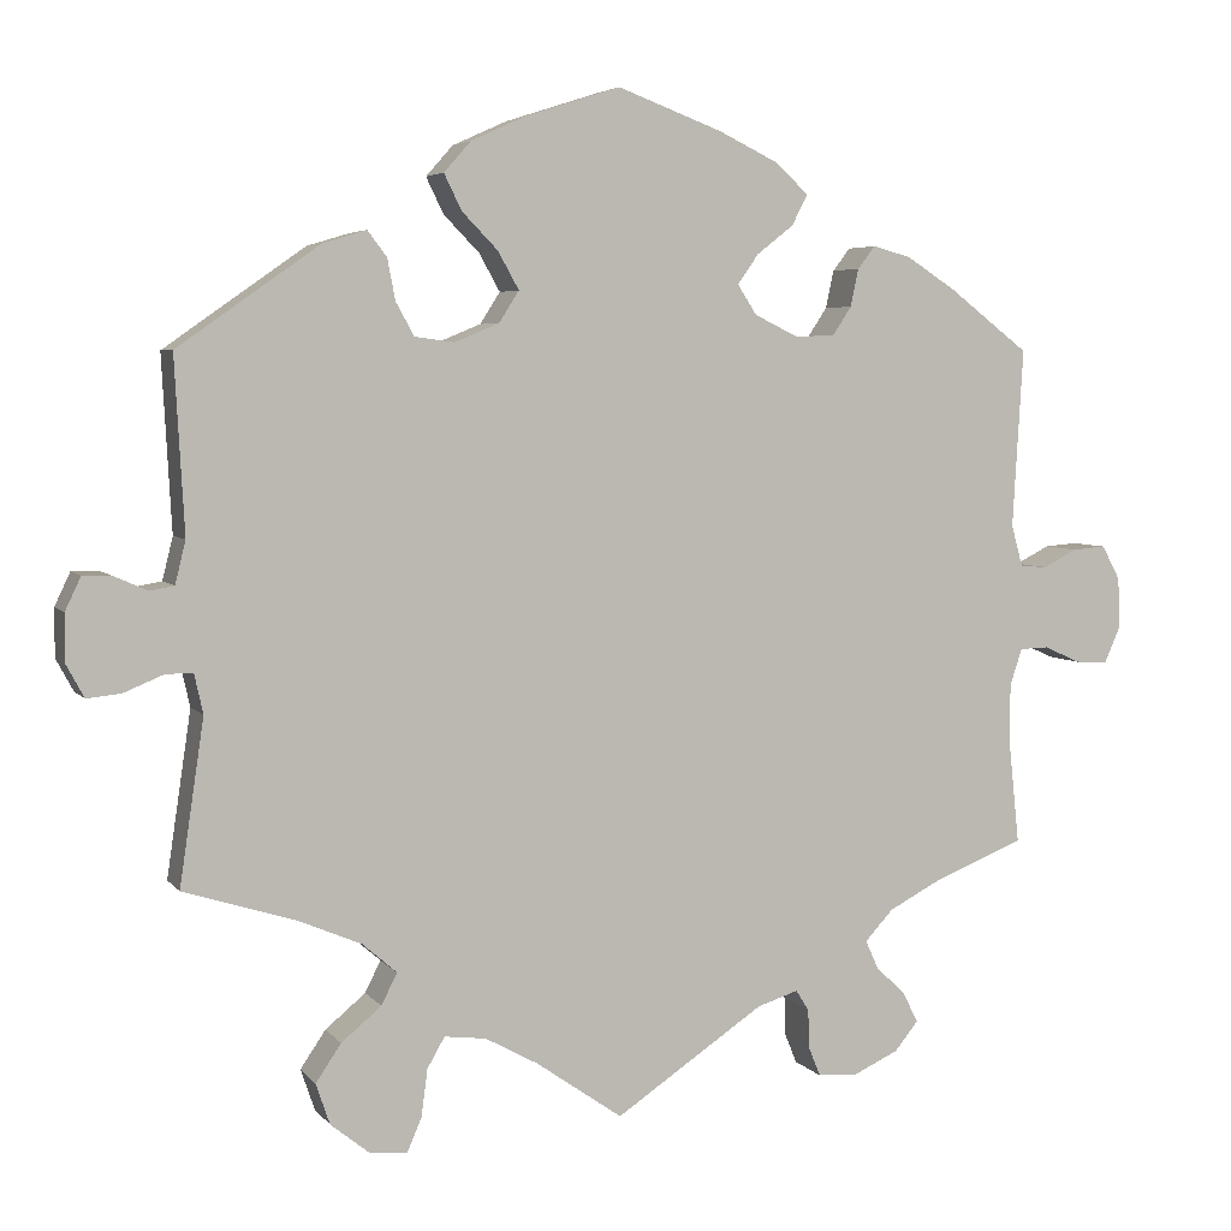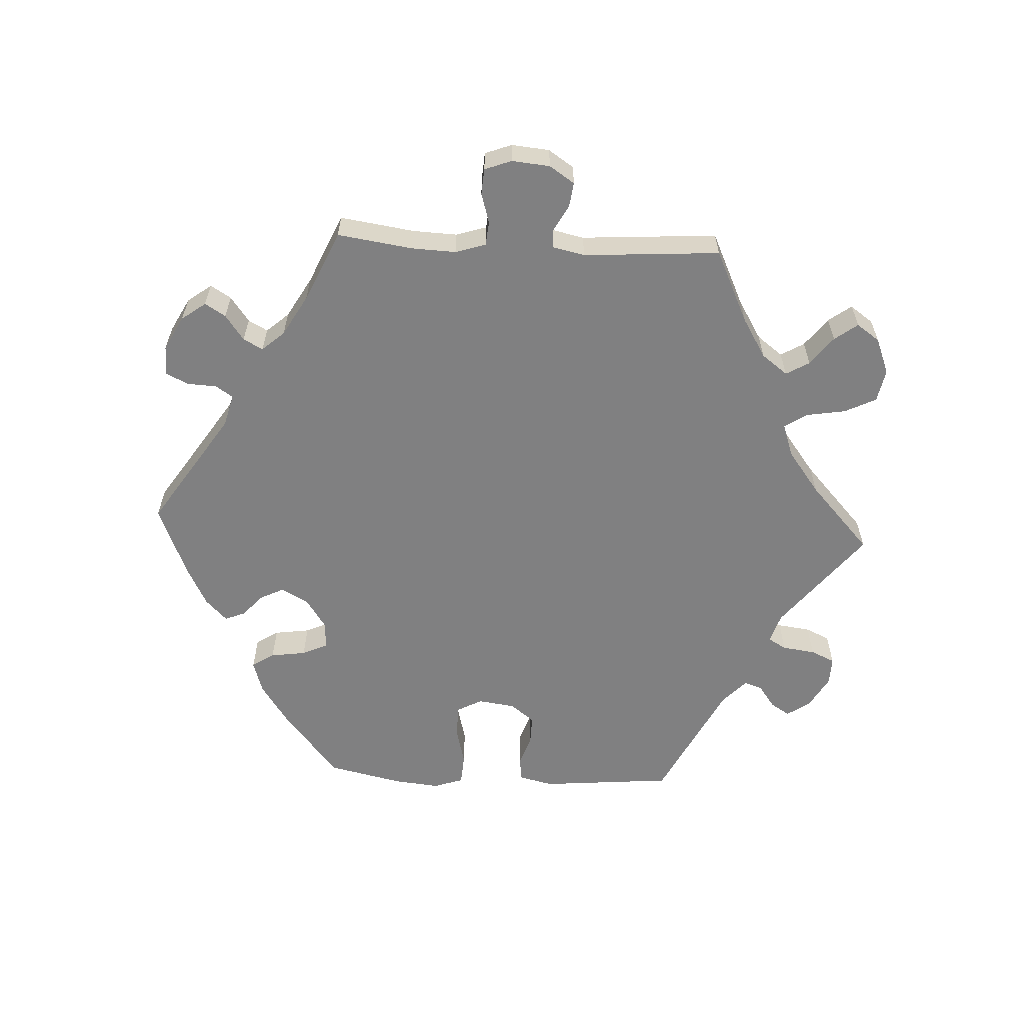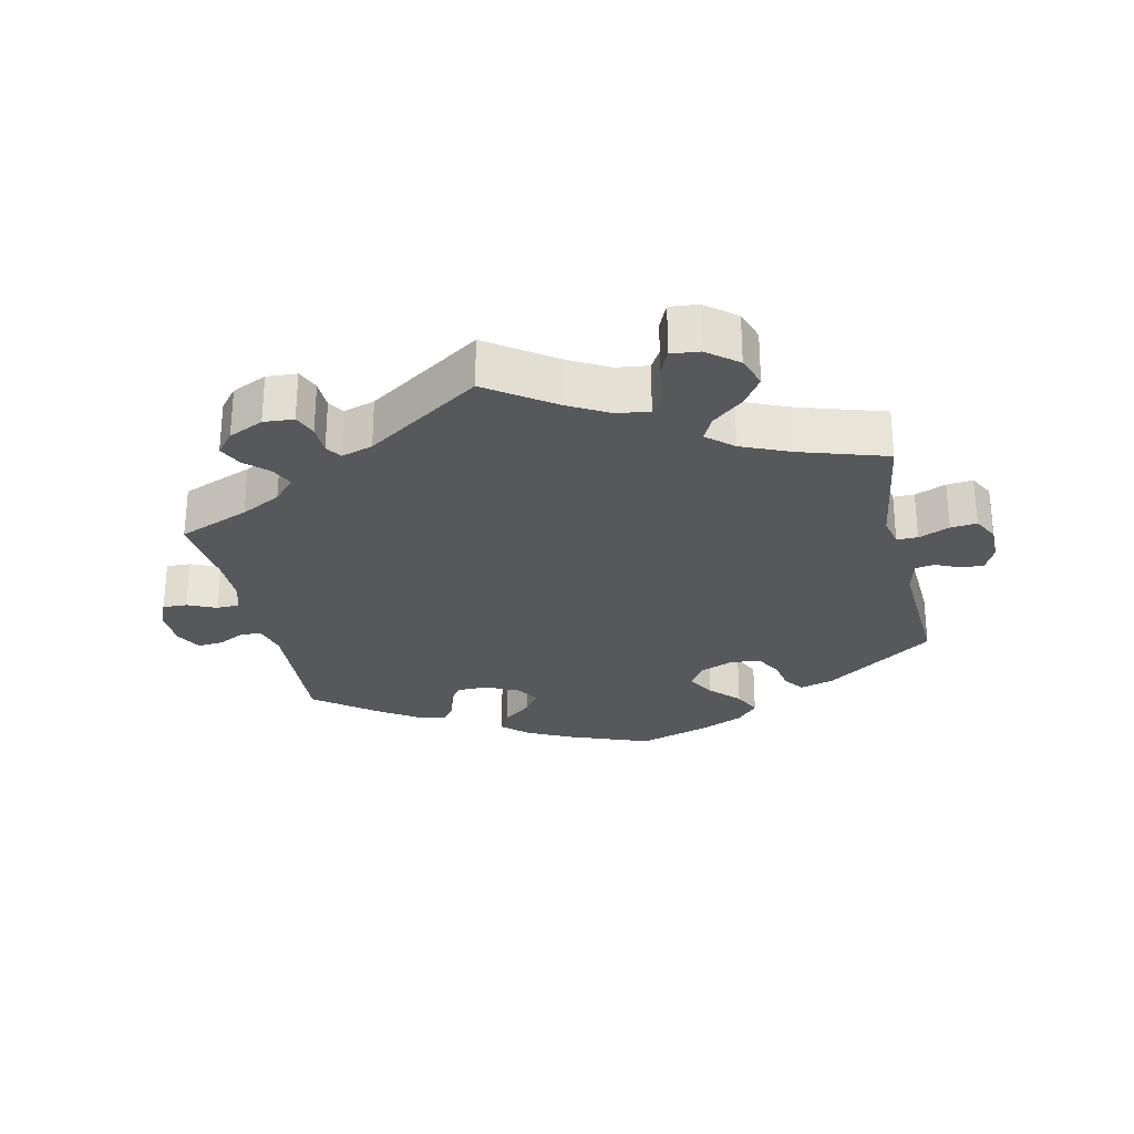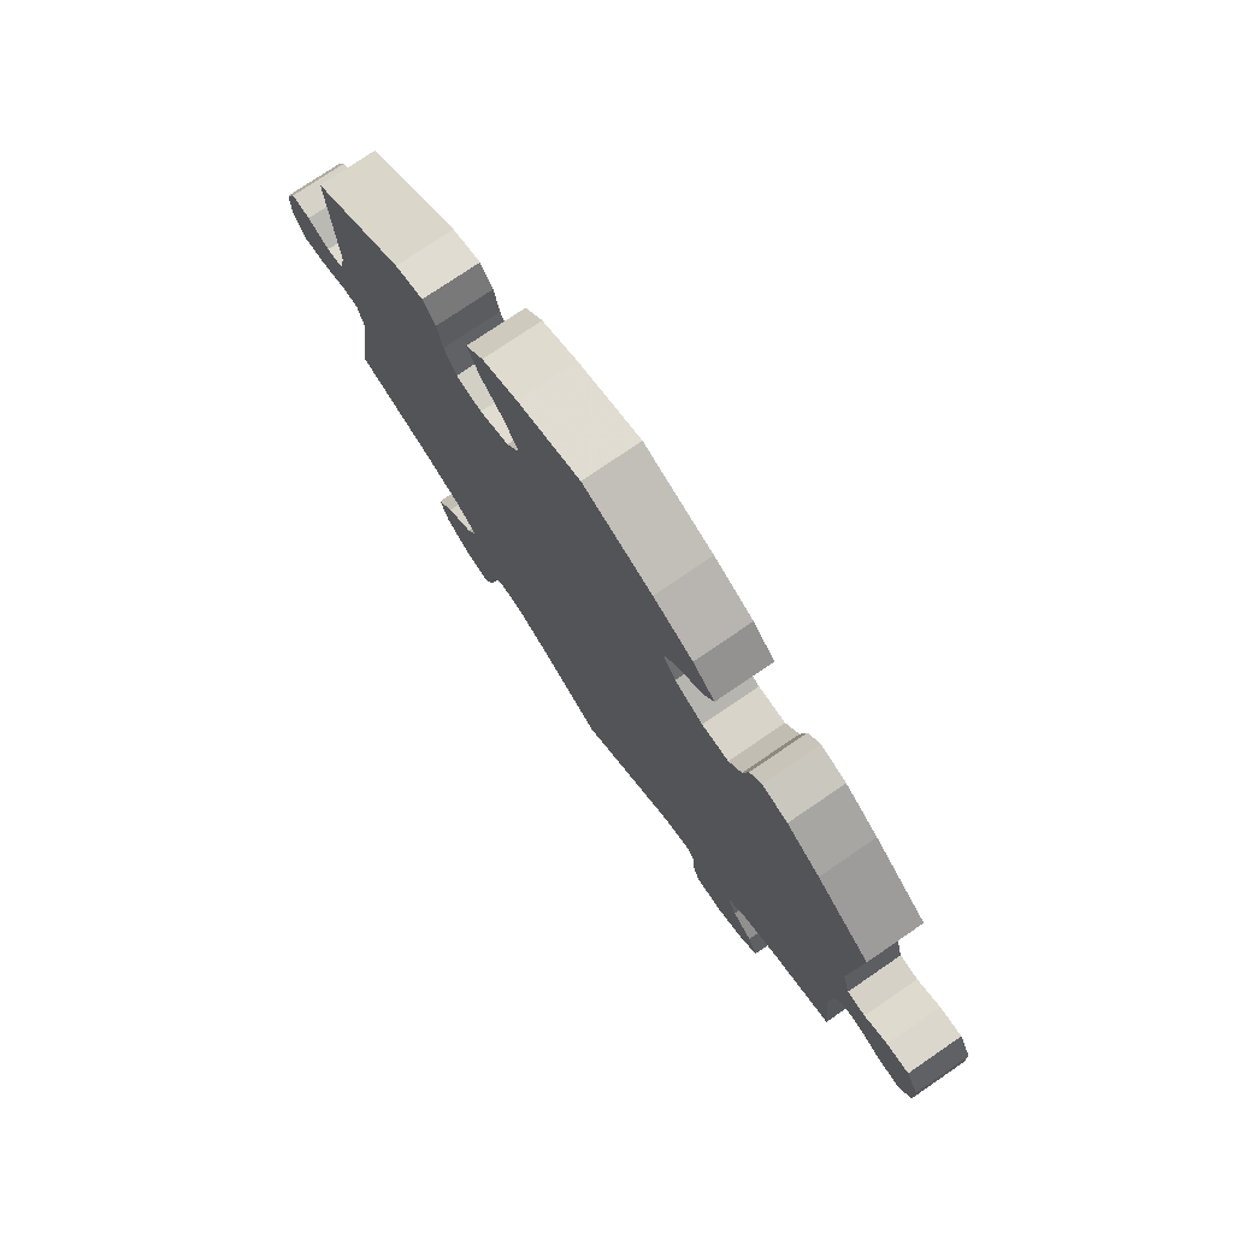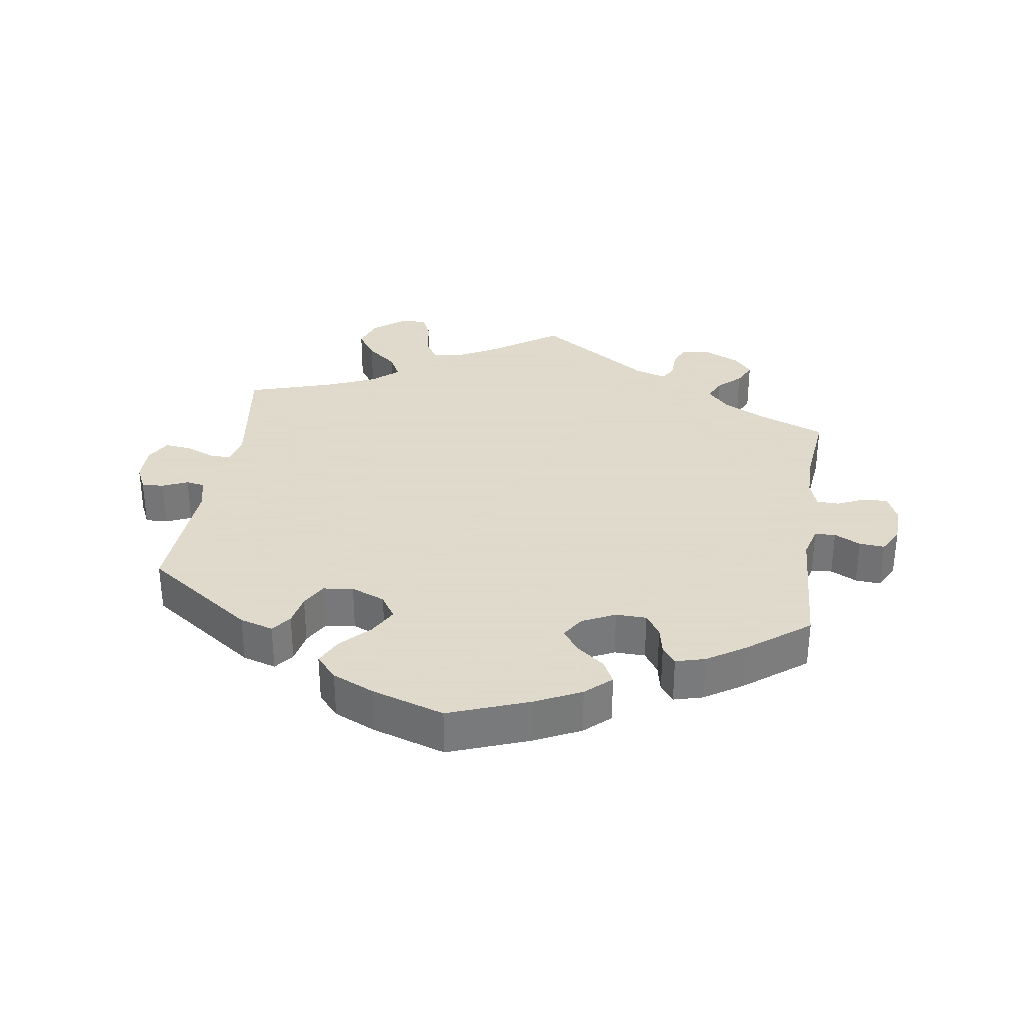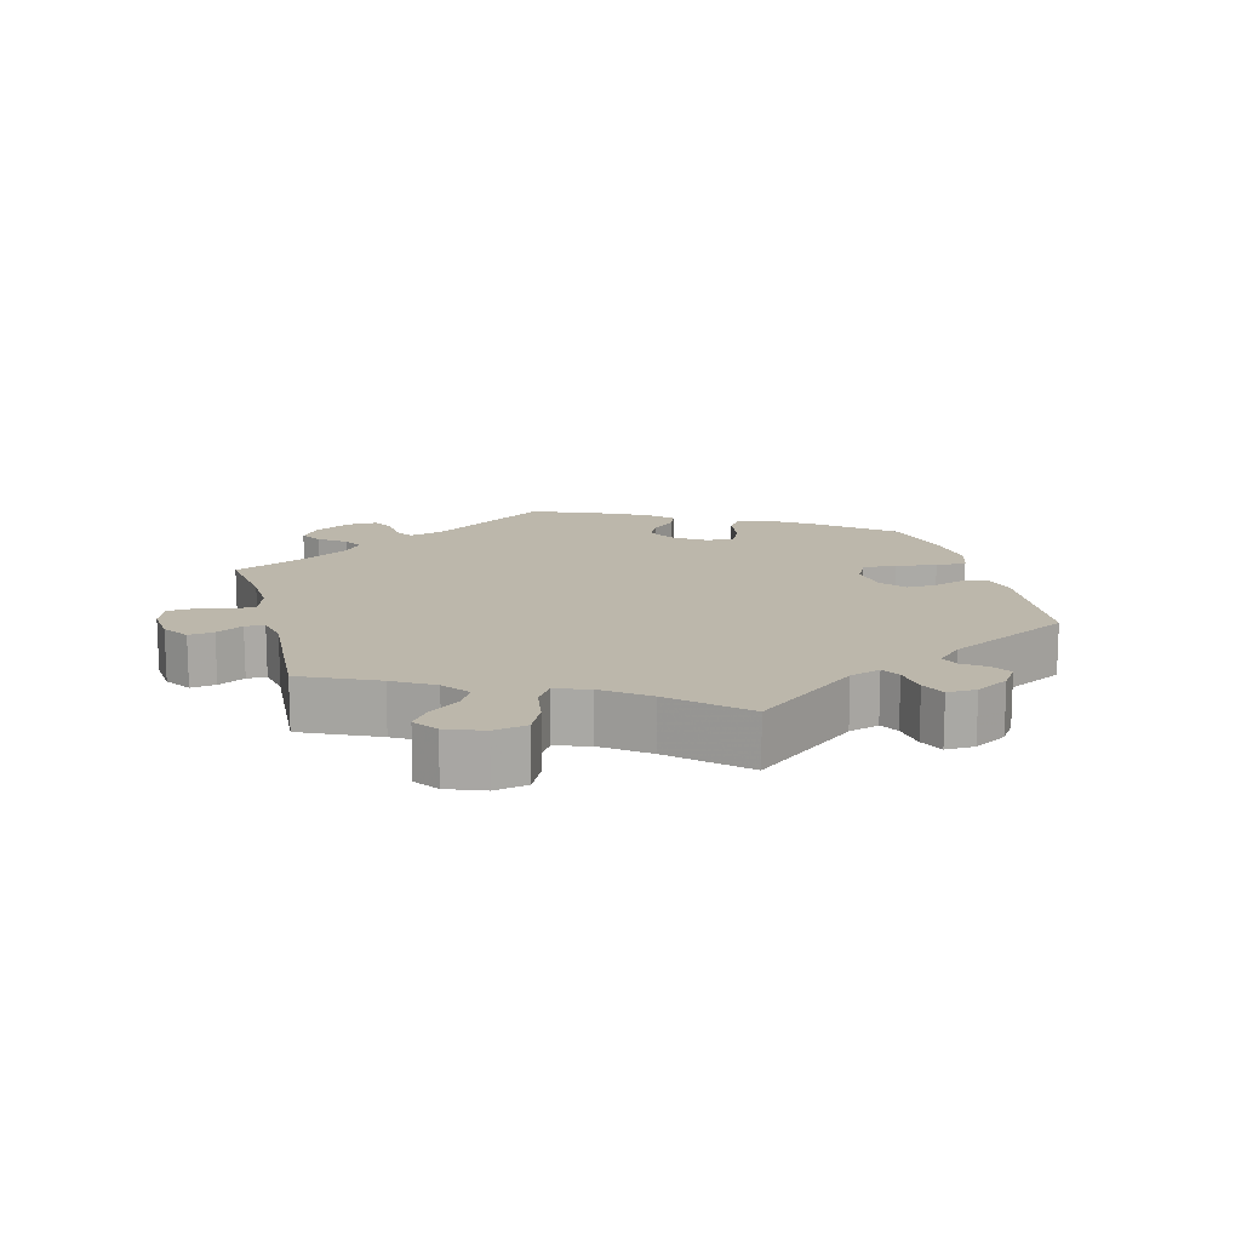
<metadata>
{"format":"obj","ext":"obj","renderer":"f3d","projection":"perspective","resolution":1024,"background":"white","views":[{"elev":4.8,"azim":-19.7,"up":"+Z"},{"elev":-60.2,"azim":147.1,"up":"+Y"},{"elev":-27.8,"azim":-167.5,"up":"+Y"},{"elev":76.3,"azim":55.7,"up":"+Z"},{"elev":32.4,"azim":8.6,"up":"+Y"},{"elev":14.3,"azim":-134.9,"up":"+Y"}]}
</metadata>
<code>
v 0.489 0.07 0.085
v 0.502 0.07 0.037
v 0.533 0.07 0.035
v 0.572 0.07 0.055
v 0.61 0.07 0.058
v 0.631 0.07 0.019
v 0.633 0.07 -0.039
v 0.615 0.07 -0.08
v 0.579 0.07 -0.079
v 0.536 0.07 -0.06
v 0.503 0.07 -0.061
v 0.489 0.07 -0.103
v 0.489 0.07 -0.173
v 0.501 0.07 -0.289
v 0.396 0.07 -0.331
v 0.337 0.07 -0.362
v 0.305 0.07 -0.397
v 0.32 0.07 -0.43
v 0.354 0.07 -0.462
v 0.371 0.07 -0.497
v 0.344 0.07 -0.53
v 0.292 0.07 -0.554
v 0.247 0.07 -0.551
v 0.233 0.07 -0.517
v 0.232 0.07 -0.473
v 0.217 0.07 -0.449
v 0.17 0.07 -0.464
v 0 0.07 -0.578
v -0.099 0.07 -0.509
v -0.159 0.07 -0.476
v -0.207 0.07 -0.47
v -0.227 0.07 -0.505
v -0.234 0.07 -0.559
v -0.251 0.07 -0.598
v -0.293 0.07 -0.594
v -0.338 0.07 -0.558
v -0.354 0.07 -0.511
v -0.325 0.07 -0.468
v -0.279 0.07 -0.43
v -0.261 0.07 -0.394
v -0.3 0.07 -0.36
v -0.373 0.07 -0.329
v -0.501 0.07 -0.289
v -0.473 0.07 -0.1
v -0.483 0.07 -0.055
v -0.514 0.07 -0.055
v -0.56 0.07 -0.074
v -0.599 0.07 -0.078
v -0.619 0.07 -0.041
v -0.619 0.07 0.014
v -0.601 0.07 0.052
v -0.568 0.07 0.051
v -0.53 0.07 0.034
v -0.502 0.07 0.039
v -0.49 0.07 0.088
v -0.501 0.07 0.288
v -0.339 0.07 0.402
v -0.289 0.07 0.417
v -0.267 0.07 0.388
v -0.258 0.07 0.341
v -0.237 0.07 0.303
v -0.192 0.07 0.297
v -0.141 0.07 0.318
v -0.118 0.07 0.354
v -0.142 0.07 0.397
v -0.183 0.07 0.439
v -0.203 0.07 0.48
v -0.172 0.07 0.515
v -0.11 0.07 0.543
v -0.001 0.07 0.578
v 0.119 0.07 0.533
v 0.187 0.07 0.5
v 0.225 0.07 0.465
v 0.207 0.07 0.43
v 0.165 0.07 0.397
v 0.141 0.07 0.363
v 0.163 0.07 0.329
v 0.212 0.07 0.305
v 0.258 0.07 0.306
v 0.28 0.07 0.339
v 0.289 0.07 0.382
v 0.309 0.07 0.408
v 0.353 0.07 0.396
v 0.41 0.07 0.359
v 0.501 0.07 0.289
v 0.489 0 0.085
v 0.502 0 0.037
v 0.533 0 0.035
v 0.572 0 0.055
v 0.61 0 0.058
v 0.631 0 0.019
v 0.633 0 -0.039
v 0.615 0 -0.08
v 0.579 0 -0.079
v 0.536 0 -0.06
v 0.503 0 -0.061
v 0.489 0 -0.103
v 0.489 0 -0.173
v 0.501 0 -0.289
v 0.396 0 -0.331
v 0.337 0 -0.362
v 0.305 0 -0.397
v 0.32 0 -0.43
v 0.354 0 -0.462
v 0.371 0 -0.497
v 0.344 0 -0.53
v 0.292 0 -0.554
v 0.247 0 -0.551
v 0.233 0 -0.517
v 0.232 0 -0.473
v 0.217 0 -0.449
v 0.17 0 -0.464
v 0 0 -0.578
v -0.099 0 -0.509
v -0.159 0 -0.476
v -0.207 0 -0.47
v -0.227 0 -0.505
v -0.234 0 -0.559
v -0.251 0 -0.598
v -0.293 0 -0.594
v -0.338 0 -0.558
v -0.354 0 -0.511
v -0.325 0 -0.468
v -0.279 0 -0.43
v -0.261 0 -0.394
v -0.3 0 -0.36
v -0.373 0 -0.329
v -0.501 0 -0.289
v -0.473 0 -0.1
v -0.483 0 -0.055
v -0.514 0 -0.055
v -0.56 0 -0.074
v -0.599 0 -0.078
v -0.619 0 -0.041
v -0.619 0 0.014
v -0.601 0 0.052
v -0.568 0 0.051
v -0.53 0 0.034
v -0.502 0 0.039
v -0.49 0 0.088
v -0.501 0 0.288
v -0.339 0 0.402
v -0.289 0 0.417
v -0.267 0 0.388
v -0.258 0 0.341
v -0.237 0 0.303
v -0.192 0 0.297
v -0.141 0 0.318
v -0.118 0 0.354
v -0.142 0 0.397
v -0.183 0 0.439
v -0.203 0 0.48
v -0.172 0 0.515
v -0.11 0 0.543
v -0.001 0 0.578
v 0.119 0 0.533
v 0.187 0 0.5
v 0.225 0 0.465
v 0.207 0 0.43
v 0.165 0 0.397
v 0.141 0 0.363
v 0.163 0 0.329
v 0.212 0 0.305
v 0.258 0 0.306
v 0.28 0 0.339
v 0.289 0 0.382
v 0.309 0 0.408
v 0.353 0 0.396
v 0.41 0 0.359
v 0.501 0 0.289
f 84 85 1
f 83 84 1 2
f 80 81 82 83
f 79 80 83 2
f 78 79 2
f 77 78 2
f 72 73 74 75
f 72 75 76
f 71 72 76
f 70 71 76
f 69 70 76 77
f 65 66 67 68
f 64 65 68 69
f 57 58 59 60
f 55 56 57 60
f 54 55 60 61
f 50 51 52 53
f 50 53 54
f 49 50 54
f 46 47 48 49
f 45 46 49 54
f 44 45 54 61
f 42 43 44 61
f 36 37 38 39
f 36 39 40
f 35 36 40
f 32 33 34 35
f 31 32 35 40
f 30 31 40
f 29 30 40 41
f 27 28 29 41
f 22 23 24 25
f 22 25 26
f 21 22 26
f 18 19 20 21
f 17 18 21 26
f 16 17 26 27
f 13 14 15
f 12 13 15 16
f 11 12 16 27
f 7 8 9 10
f 7 10 11
f 6 7 11
f 3 4 5 6
f 2 3 6 11
f 64 69 77 2
f 41 42 61 62
f 41 62 63
f 27 41 63 64
f 2 11 27 64
f 86 170 169
f 87 86 169 168
f 168 167 166 165
f 87 168 165 164
f 87 164 163
f 87 163 162
f 160 159 158 157
f 161 160 157
f 161 157 156
f 161 156 155
f 162 161 155 154
f 153 152 151 150
f 154 153 150 149
f 145 144 143 142
f 145 142 141 140
f 146 145 140 139
f 138 137 136 135
f 139 138 135
f 139 135 134
f 134 133 132 131
f 139 134 131 130
f 146 139 130 129
f 146 129 128 127
f 124 123 122 121
f 125 124 121
f 125 121 120
f 120 119 118 117
f 125 120 117 116
f 125 116 115
f 126 125 115 114
f 126 114 113 112
f 110 109 108 107
f 111 110 107
f 111 107 106
f 106 105 104 103
f 111 106 103 102
f 112 111 102 101
f 100 99 98
f 101 100 98 97
f 112 101 97 96
f 95 94 93 92
f 96 95 92
f 96 92 91
f 91 90 89 88
f 96 91 88 87
f 87 162 154 149
f 147 146 127 126
f 148 147 126
f 149 148 126 112
f 149 112 96 87
f 1 86 87 2
f 2 87 88 3
f 3 88 89 4
f 4 89 90 5
f 5 90 91 6
f 6 91 92 7
f 7 92 93 8
f 8 93 94 9
f 9 94 95 10
f 10 95 96 11
f 11 96 97 12
f 12 97 98 13
f 13 98 99 14
f 14 99 100 15
f 15 100 101 16
f 16 101 102 17
f 17 102 103 18
f 18 103 104 19
f 19 104 105 20
f 20 105 106 21
f 21 106 107 22
f 22 107 108 23
f 23 108 109 24
f 24 109 110 25
f 25 110 111 26
f 26 111 112 27
f 27 112 113 28
f 28 113 114 29
f 29 114 115 30
f 30 115 116 31
f 31 116 117 32
f 32 117 118 33
f 33 118 119 34
f 34 119 120 35
f 35 120 121 36
f 36 121 122 37
f 37 122 123 38
f 38 123 124 39
f 39 124 125 40
f 40 125 126 41
f 41 126 127 42
f 42 127 128 43
f 43 128 129 44
f 44 129 130 45
f 45 130 131 46
f 46 131 132 47
f 47 132 133 48
f 48 133 134 49
f 49 134 135 50
f 50 135 136 51
f 51 136 137 52
f 52 137 138 53
f 53 138 139 54
f 54 139 140 55
f 55 140 141 56
f 56 141 142 57
f 57 142 143 58
f 58 143 144 59
f 59 144 145 60
f 60 145 146 61
f 61 146 147 62
f 62 147 148 63
f 63 148 149 64
f 64 149 150 65
f 65 150 151 66
f 66 151 152 67
f 67 152 153 68
f 68 153 154 69
f 69 154 155 70
f 70 155 156 71
f 71 156 157 72
f 72 157 158 73
f 73 158 159 74
f 74 159 160 75
f 75 160 161 76
f 76 161 162 77
f 77 162 163 78
f 78 163 164 79
f 79 164 165 80
f 80 165 166 81
f 81 166 167 82
f 82 167 168 83
f 83 168 169 84
f 84 169 170 85
f 85 170 86 1

</code>
